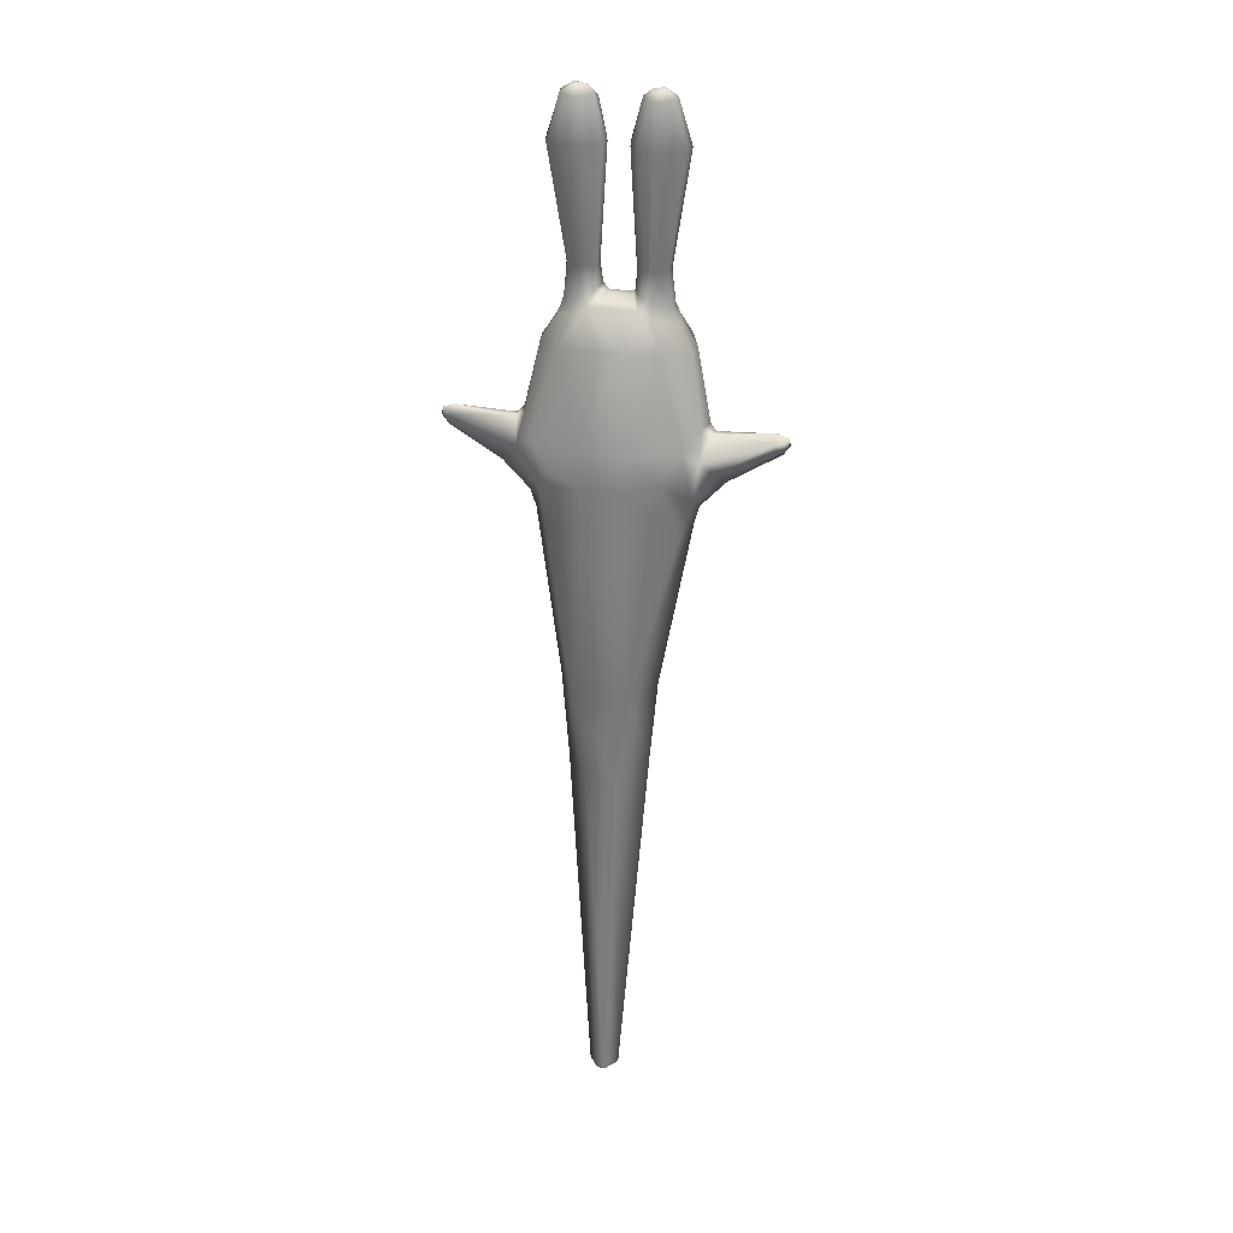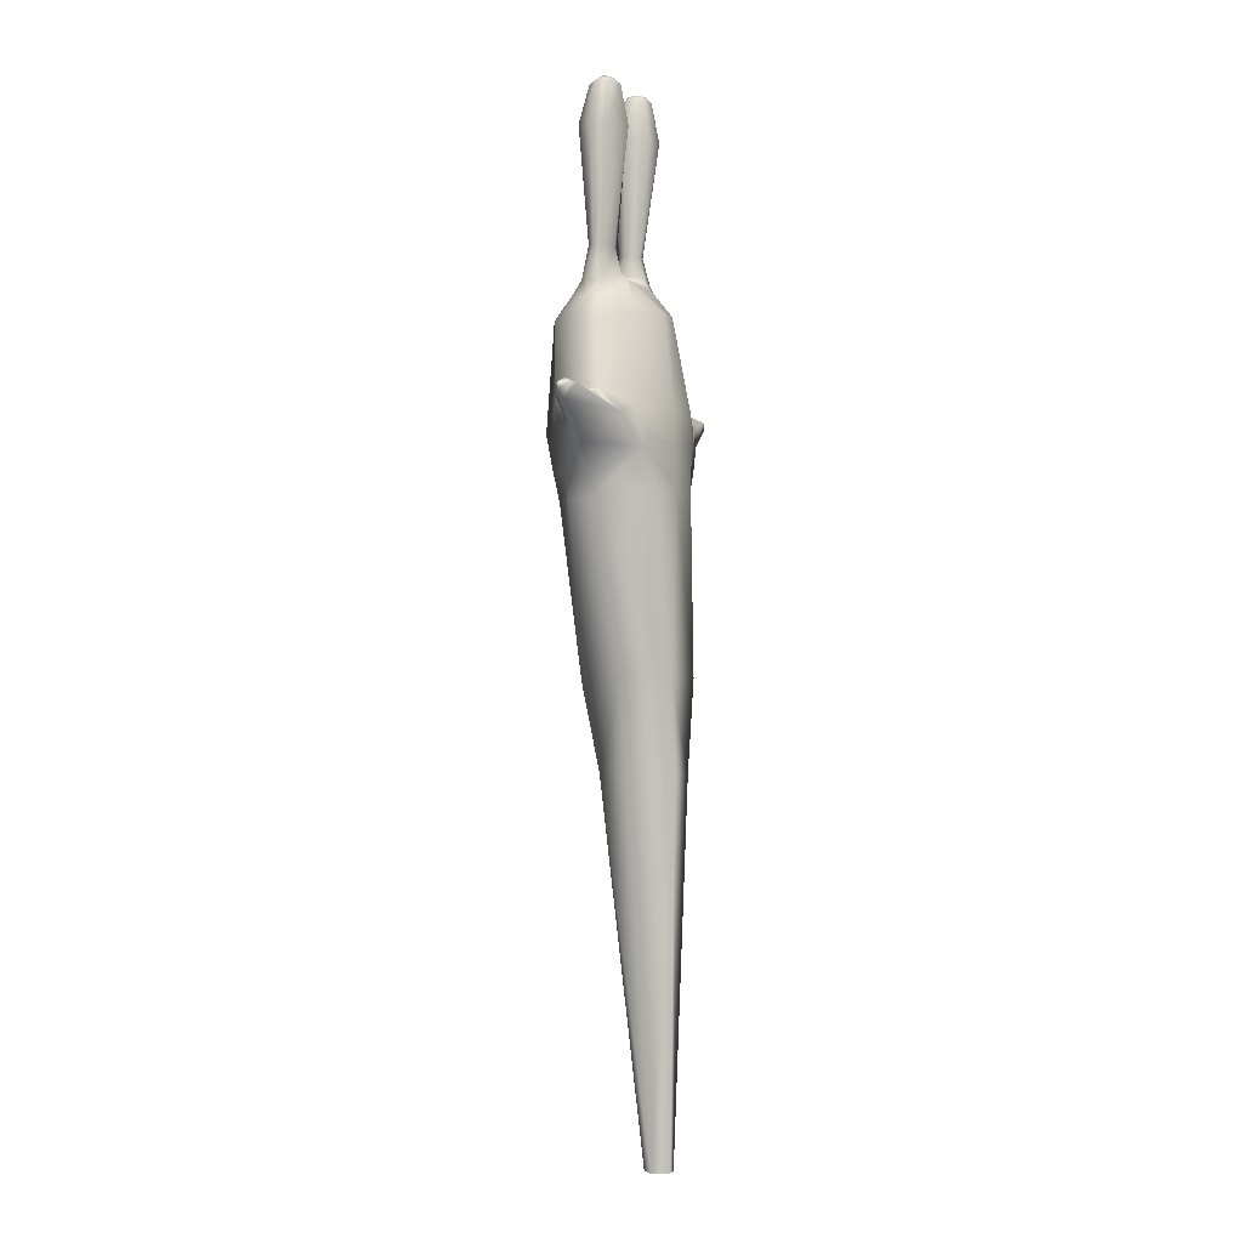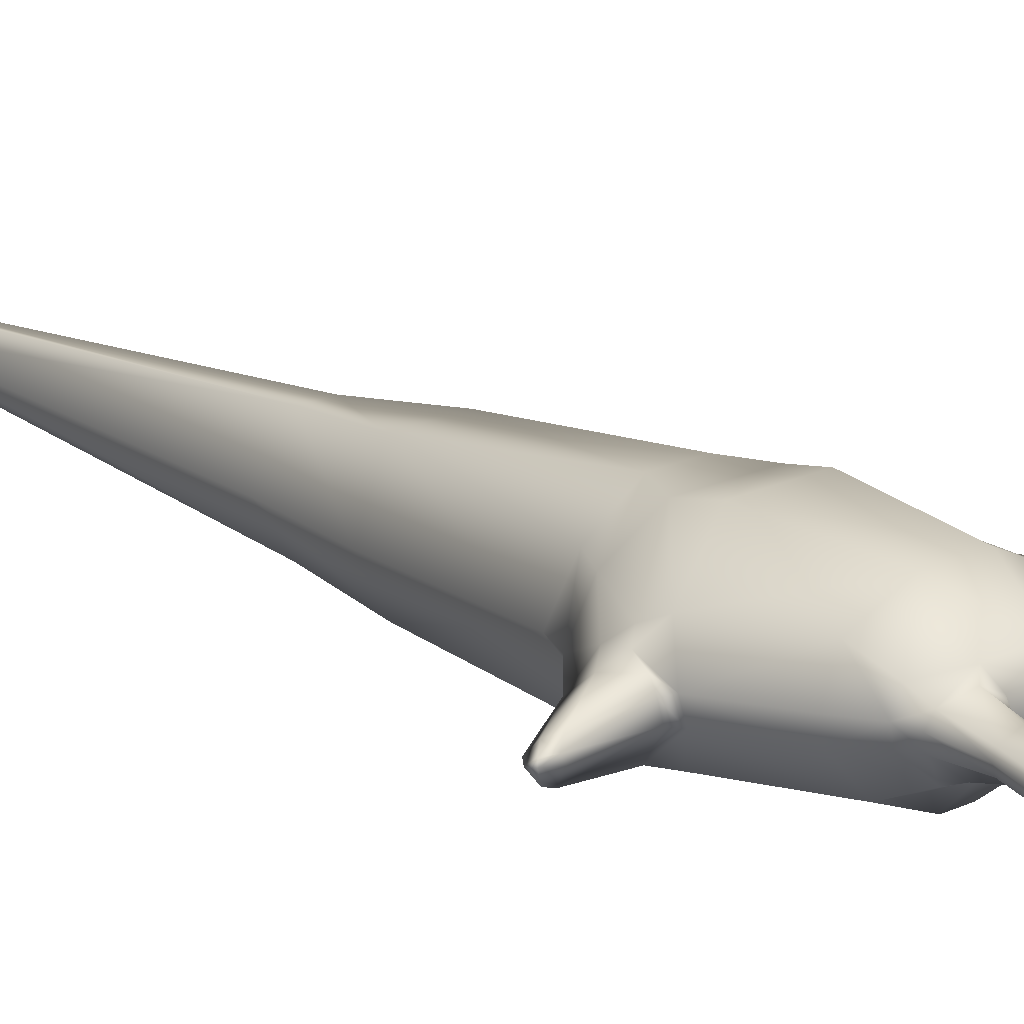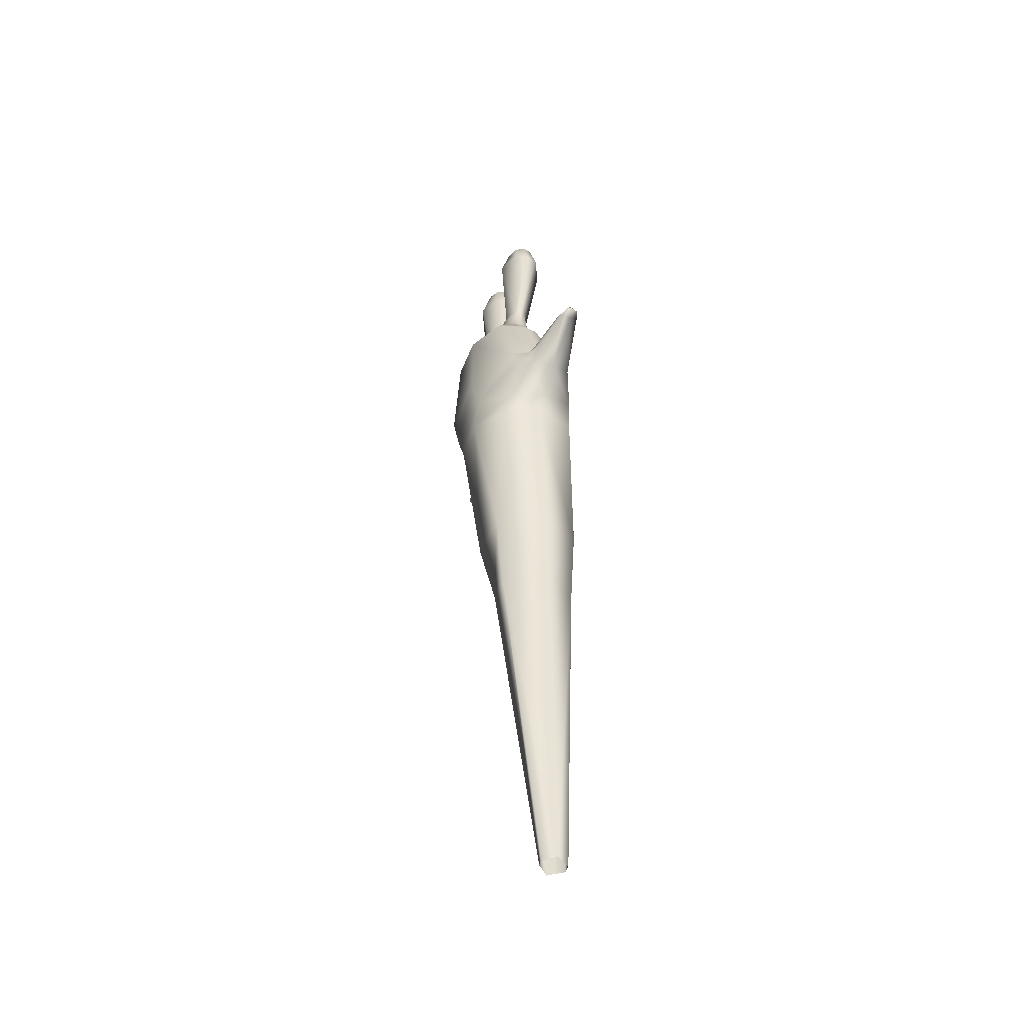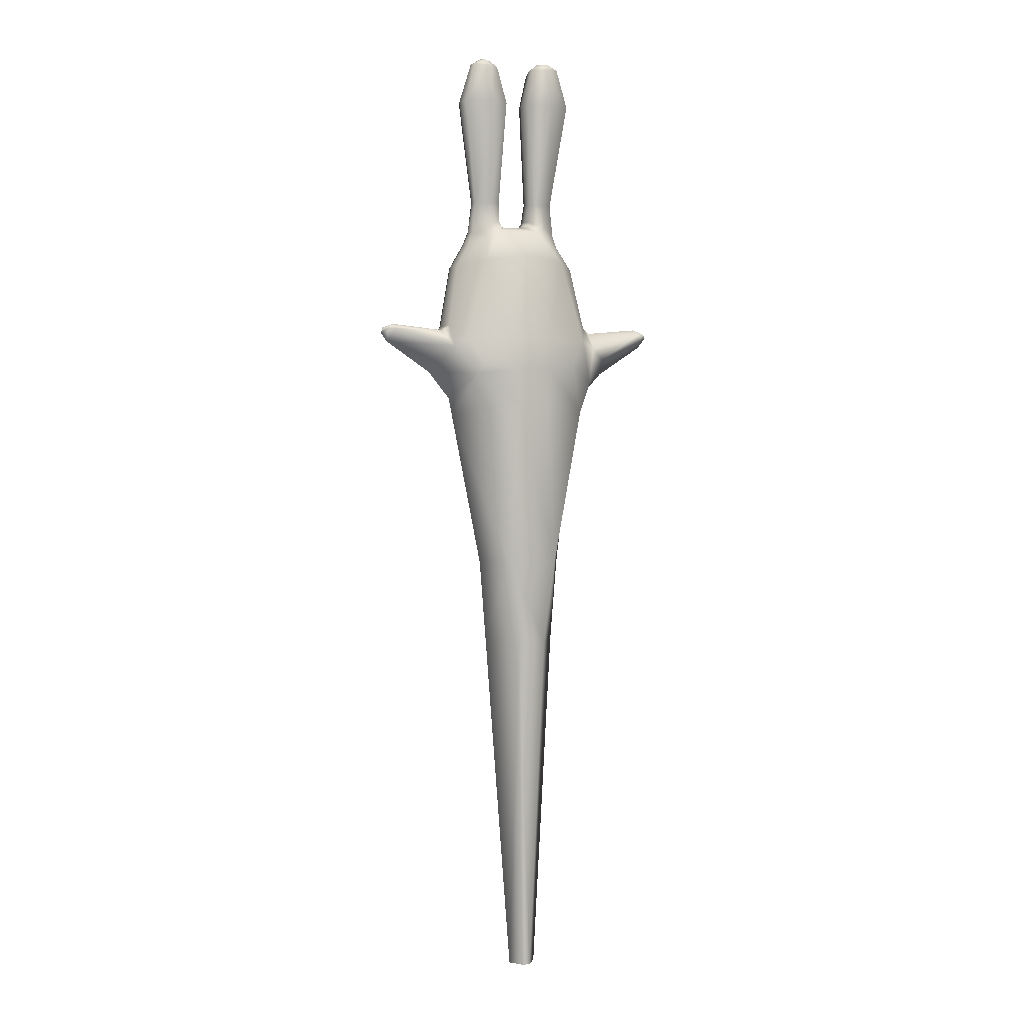
<metadata>
{"format":"obj","ext":"obj","renderer":"f3d","projection":"perspective","resolution":1024,"background":"white","views":[{"elev":29.0,"azim":-167.5,"up":"+Y"},{"elev":-1.9,"azim":114.3,"up":"+Y"},{"elev":20.7,"azim":140.1,"up":"+Z"},{"elev":-50.9,"azim":68.5,"up":"+Y"},{"elev":3.0,"azim":157.2,"up":"+Y"}]}
</metadata>
<code>
g SeparateMesh_Device_Prop_Statue_01_Device_Prop_Statue_01_03_Lod1
v -0.03847 0.9891 -0.09922
v -0.04825 1.009 -0.1006
v -0.05834 1.005 -0.1326
v -0.04968 0.9839 -0.1348
v -0.06707 0.9718 -0.1691
v -0.07697 0.9971 -0.1502
v 0.03439 0.9896 -0.09886
v -0.09827 0.9872 -0.1561
v 0.04602 0.9845 -0.1344
v 0.0639 0.9726 -0.1685
v 0.05439 1.006 -0.1321
v 0.04394 1.009 -0.1001
v 0.09477 0.9884 -0.1551
v -0.1071 0.951 -0.172
v -0.1458 0.9668 -0.1155
v -0.1604 0.9235 -0.1183
v -0.2045 0.8528 -0.129
v -0.1368 0.8675 -0.2118
v -0.2409 0.654 -0.1586
v -0.0312 0.8813 -0.2532
v 0.1042 0.9523 -0.1709
v 0.1422 0.9686 -0.114
v 0.1573 0.9255 -0.1167
v 0.2024 0.8553 -0.127
v 0.1353 0.8692 -0.2105
v 0.2416 0.657 -0.1562
v 0.02999 0.8817 -0.2529
v 0.06017 0.6098 -0.2971
v -0.05755 0.6091 -0.2977
v -0.2038 0.6074 -0.24
v 0.2059 0.61 -0.238
v -0.2477 0.5842 -0.2278
v -0.2301 0.4675 -0.2342
v -0.2652 0.6378 -0.1529
v -0.1516 0.5267 -0.269
v -0.05539 0.5108 -0.3007
v -0.4362 0.6363 -0.1798
v -0.4351 0.6531 -0.1455
v 0.2499 0.5873 -0.2253
v 0.266 0.6411 -0.1503
v 0.1811 0.4982 -0.2581
v 0.1549 0.5286 -0.2675
v 0.05927 0.5116 -0.3002
v -0.1969 0.372 -0.2306
v -0.04804 0.3953 -0.301
v -0.07353 -0.1208 -0.2988
v 0.05335 0.3959 -0.3005
v 0.08554 -0.1198 -0.2984
v 0.4373 0.6416 -0.1837
v 0.4355 0.6584 -0.1494
v 0.4624 0.6431 -0.1741
v 0.4707 0.6459 -0.1466
v 0.4753 0.6268 -0.15
v 0.4558 0.6003 -0.1513
v 0.3103 0.5047 -0.1435
v 0.2366 0.4189 -0.1338
v 0.2221 0.363 -0.1262
v 0.1634 0.3839 -0.2625
v 0.1441 -0.1237 -0.1787
v 0.1243 -0.3809 -0.1811
v 0.05198 -0.3818 -0.296
v 0.0571 -1.465 -0.2256
v 0.02585 -1.465 -0.2688
v 0.002234 -1.465 -0.2689
v -0.03716 -0.3824 -0.2965
v -0.02945 -1.465 -0.226
v -0.1106 -0.3824 -0.1823
v -0.1336 -0.1254 -0.1794
v -0.2181 0.3603 -0.1284
v -0.2332 0.416 -0.1362
v -0.3078 0.5008 -0.1466
v -0.2848 0.5478 -0.2191
v -0.4432 0.6151 -0.1811
v -0.4546 0.5948 -0.1476
v -0.4615 0.6375 -0.1705
v -0.4701 0.6402 -0.143
v -0.4745 0.621 -0.1466
v -0.468 0.6262 -0.1693
v -0.05116 1.066 -0.1029
v -0.04825 1.009 -0.1006
v -0.04894 1.006 -0.07149
v -0.05497 1.066 -0.08159
v -0.03407 1.393 -0.1052
v -0.08949 0.9911 -0.0336
v -0.04572 1.393 -0.06413
v -0.06407 1.496 -0.0783
v -0.06565 1.512 -0.1003
v -0.1095 1.393 -0.03255
v -0.104 1.51 -0.0631
v -0.08996 1.528 -0.09156
v -0.09135 1.066 -0.05747
v -0.1364 1.066 -0.07387
v -0.1413 0.9704 -0.05603
v -0.1794 1.392 -0.06193
v -0.1142 1.531 -0.08449
v -0.0901 1.532 -0.1089
v -0.1424 1.066 -0.09299
v -0.152 0.9633 -0.08498
v -0.1428 1.512 -0.07726
v -0.1211 1.538 -0.1064
v -0.0961 1.53 -0.1301
v -0.1934 1.392 -0.1048
v -0.1552 1.516 -0.1049
v -0.1369 1.066 -0.1122
v -0.1458 0.9668 -0.1155
v -0.184 1.392 -0.1451
v -0.1517 1.514 -0.1349
v -0.09619 1.065 -0.1346
v -0.09827 0.9872 -0.1561
v -0.07697 0.9971 -0.1502
v -0.1184 1.533 -0.1318
v -0.1095 1.511 -0.1561
v -0.1096 1.392 -0.1805
v -0.07642 1.065 -0.1344
v -0.05834 1.005 -0.1326
v -0.08236 1.511 -0.1424
v -0.05767 1.065 -0.1235
v -0.04825 1.009 -0.1006
v -0.05116 1.066 -0.1029
v -0.04151 1.393 -0.1435
v -0.03407 1.393 -0.1052
v -0.06824 1.393 -0.1692
v -0.0674 1.512 -0.1212
v -0.0901 1.532 -0.1089
v -0.06565 1.512 -0.1003
v -0.08996 1.528 -0.09156
v -0.04894 1.006 -0.07149
v -0.04825 1.009 -0.1006
v -0.03847 0.9891 -0.09922
v -0.03713 0.9832 -0.05904
v -0.08949 0.9911 -0.0336
v 0.03439 0.9896 -0.09886
v -0.06488 0.9667 -0.01946
v -0.1413 0.9704 -0.05603
v 0.03273 0.9836 -0.05869
v 0.04438 1.007 -0.07103
v 0.04394 1.009 -0.1001
v 0.08473 0.9922 -0.03274
v 0.06029 0.9675 -0.01884
v 0.137 0.9721 -0.05465
v 0.1485 0.929 -0.03182
v 0.1631 0.9249 -0.07954
v 0.1481 0.9652 -0.08349
v 0.1422 0.9686 -0.114
v 0.1573 0.9255 -0.1167
v 0.2024 0.8553 -0.127
v 0.06257 0.8613 0.06619
v 0.179 0.8551 0.008723
v 0.2095 0.852 -0.08026
v 0.2545 0.654 -0.1065
v 0.2416 0.657 -0.1562
v 0.232 0.6167 -0.0191
v 0.2718 0.6356 -0.1142
v 0.266 0.6411 -0.1503
v 0.4393 0.6513 -0.1347
v 0.4355 0.6584 -0.1494
v 0.4707 0.6459 -0.1466
v 0.4647 0.6396 -0.1357
v 0.4753 0.6268 -0.15
v 0.4478 0.6241 -0.1221
v 0.4558 0.6003 -0.1513
v 0.3103 0.5047 -0.1435
v 0.4209 0.6354 -0.1169
v 0.2743 0.6236 -0.08502
v 0.3213 0.5774 -0.08557
v 0.2715 0.5868 -0.06519
v 0.2742 0.5335 -0.07474
v 0.2366 0.4189 -0.1338
v 0.2478 0.5661 -0.04416
v 0.1886 0.4272 -0.03223
v 0.09848 0.4587 0.05277
v 0.162 0.365 -0.02474
v 0.2221 0.363 -0.1262
v 0.05668 0.3683 0.05121
v 0.07923 -0.1333 -0.0281
v 0.1441 -0.1237 -0.1787
v 0.09198 0.5558 0.0757
v 0.04243 -0.3827 -0.06485
v 0.1243 -0.3809 -0.1811
v 0.0571 -1.465 -0.2256
v 0.0225 -1.465 -0.1905
v 0.00481 -1.465 -0.1906
v -0.02978 -0.3831 -0.06523
v -0.02945 -1.465 -0.226
v -0.1106 -0.3824 -0.1823
v -0.1336 -0.1254 -0.1794
v -0.07078 -0.1343 -0.02847
v -0.2181 0.3603 -0.1284
v -0.05451 0.3676 0.05065
v -0.159 0.363 -0.02633
v -0.2332 0.416 -0.1362
v -0.09745 0.4575 0.05179
v -0.1863 0.4249 -0.03409
v -0.2728 0.5301 -0.07746
v -0.3078 0.5008 -0.1466
v -0.2471 0.5631 -0.04662
v -0.4472 0.6187 -0.1183
v -0.4389 0.646 -0.1308
v -0.4546 0.5948 -0.1476
v -0.4745 0.621 -0.1466
v -0.4642 0.634 -0.1321
v -0.4701 0.6402 -0.143
v -0.4351 0.6531 -0.1455
v -0.2652 0.6378 -0.1529
v -0.2709 0.5834 -0.06789
v -0.2713 0.6322 -0.1169
v -0.2409 0.654 -0.1586
v -0.2543 0.6509 -0.1091
v -0.2045 0.8528 -0.129
v -0.2322 0.6138 -0.02141
v -0.09239 0.5547 0.07478
v -0.06668 0.8605 0.06555
v -0.1824 0.8529 0.00693
v -0.1525 0.9271 -0.03332
v -0.1666 0.9229 -0.08118
v -0.152 0.9633 -0.08498
v -0.1458 0.9668 -0.1155
v -0.1604 0.9235 -0.1183
v -0.2121 0.8493 -0.08235
v 0.04616 1.066 -0.1024
v 0.04438 1.007 -0.07103
v 0.04394 1.009 -0.1001
v 0.04976 1.067 -0.08107
v 0.02503 1.394 -0.1049
v 0.08473 0.9922 -0.03274
v 0.03627 1.394 -0.06372
v 0.05348 1.496 -0.07772
v 0.05508 1.512 -0.09974
v 0.0997 1.394 -0.03151
v 0.09313 1.511 -0.06212
v 0.0791 1.529 -0.09073
v 0.0859 1.067 -0.05659
v 0.1311 1.068 -0.07255
v 0.137 0.9721 -0.05465
v 0.1699 1.394 -0.0602
v 0.1033 1.532 -0.08341
v 0.07936 1.533 -0.108
v 0.1373 1.068 -0.09161
v 0.1481 0.9652 -0.08349
v 0.132 1.514 -0.07589
v 0.1102 1.539 -0.1053
v 0.1079 1.534 -0.1307
v 0.1844 1.394 -0.103
v 0.1446 1.518 -0.1035
v 0.132 1.067 -0.1109
v 0.1422 0.9686 -0.114
v 0.1754 1.394 -0.1433
v 0.1415 1.516 -0.1334
v 0.09949 1.512 -0.155
v 0.07936 1.533 -0.108
v 0.09151 1.066 -0.1336
v 0.09477 0.9884 -0.1551
v 0.05439 1.006 -0.1321
v 0.1013 1.394 -0.1795
v 0.05703 1.513 -0.1206
v 0.05289 1.066 -0.123
v 0.04394 1.009 -0.1001
v 0.04616 1.066 -0.1024
v 0.03284 1.394 -0.1431
v 0.02503 1.394 -0.1049
v 0.05508 1.512 -0.09974
v 0.0791 1.529 -0.09073
g SeparateMesh_Device_Prop_Statue_01_Device_Prop_Statue_01_03_Lod1_0
f 3 2 1
f 4 3 1
f 4 5 3
f 5 6 3
f 1 7 4
f 6 5 8
f 7 9 4
f 4 9 5
f 9 10 5
f 11 9 7
f 9 11 10
f 12 11 7
f 11 13 10
f 5 14 8
f 8 14 15
f 14 16 15
f 16 14 17
f 14 18 17
f 14 5 18
f 17 18 19
f 5 10 20
f 5 20 18
f 13 21 10
f 13 22 21
f 22 23 21
f 21 23 24
f 25 21 24
f 21 25 10
f 25 24 26
f 10 27 20
f 25 27 10
f 27 28 20
f 28 27 25
f 20 29 18
f 28 29 20
f 18 30 19
f 29 30 18
f 31 25 26
f 31 28 25
f 19 30 32
f 32 30 33
f 34 19 32
f 35 30 29
f 30 35 33
f 36 29 28
f 36 35 29
f 34 32 37
f 38 34 37
f 31 26 39
f 26 40 39
f 31 39 41
f 42 31 41
f 28 31 43
f 31 42 43
f 43 36 28
f 43 42 41
f 35 36 44
f 33 35 44
f 45 36 43
f 36 45 44
f 45 46 44
f 47 45 43
f 47 43 41
f 45 47 46
f 47 48 46
f 49 39 40
f 50 49 40
f 49 50 51
f 50 52 51
f 52 53 51
f 53 54 51
f 54 49 51
f 39 49 54
f 55 39 54
f 39 55 41
f 55 56 41
f 56 57 41
f 58 47 41
f 57 58 41
f 47 58 48
f 48 58 57
f 59 48 57
f 48 59 60
f 61 48 60
f 61 60 62
f 63 61 62
f 61 63 64
f 61 65 48
f 65 61 64
f 64 66 65
f 66 67 65
f 65 46 48
f 46 65 67
f 68 46 67
f 46 68 69
f 44 46 69
f 33 44 69
f 70 33 69
f 33 70 71
f 72 33 71
f 72 32 33
f 37 32 72
f 73 72 71
f 73 37 72
f 74 73 71
f 37 73 75
f 38 37 75
f 76 38 75
f 77 76 75
f 74 77 78
f 73 74 78
f 73 78 75
f 78 77 75
f 81 80 79
f 82 81 79
f 82 79 83
f 81 82 84
f 85 82 83
f 85 83 86
f 83 87 86
f 82 85 88
f 88 85 86
f 86 87 89
f 89 88 86
f 87 90 89
f 82 91 84
f 91 82 88
f 84 91 92
f 92 91 88
f 93 84 92
f 88 89 94
f 94 92 88
f 90 95 89
f 95 90 96
f 92 97 93
f 97 98 93
f 95 99 89
f 89 99 94
f 100 95 96
f 95 100 99
f 100 96 101
f 92 94 102
f 97 92 102
f 99 103 94
f 103 102 94
f 100 103 99
f 98 97 104
f 105 98 104
f 97 102 106
f 106 102 103
f 104 97 106
f 107 103 100
f 107 106 103
f 104 108 105
f 108 109 105
f 110 109 108
f 111 107 100
f 111 100 101
f 111 112 107
f 106 107 112
f 112 111 101
f 106 113 104
f 113 108 104
f 113 106 112
f 114 110 108
f 114 108 113
f 115 110 114
f 116 112 101
f 112 116 113
f 117 115 114
f 118 115 117
f 119 118 117
f 119 117 120
f 117 114 120
f 121 119 120
f 122 114 113
f 116 122 113
f 114 122 120
f 120 122 116
f 123 116 101
f 123 120 116
f 121 120 123
f 124 123 101
f 125 121 123
f 123 124 125
f 124 126 125
f 129 128 127
f 130 129 127
f 130 127 131
f 132 129 130
f 133 130 131
f 131 134 133
f 135 132 130
f 132 135 136
f 137 132 136
f 136 135 138
f 139 135 130
f 135 139 138
f 133 139 130
f 140 138 139
f 141 140 139
f 140 141 142
f 143 140 142
f 143 142 144
f 142 145 144
f 145 142 146
f 139 147 141
f 147 139 133
f 141 148 142
f 147 148 141
f 142 149 146
f 148 149 142
f 146 149 150
f 150 149 148
f 151 146 150
f 148 147 152
f 152 150 148
f 151 150 153
f 154 151 153
f 153 155 154
f 155 156 154
f 156 155 157
f 155 158 157
f 159 157 158
f 159 158 160
f 160 158 155
f 161 159 160
f 161 160 162
f 163 155 153
f 163 160 155
f 153 150 164
f 164 163 153
f 160 163 165
f 160 165 162
f 163 164 165
f 164 150 166
f 165 164 166
f 150 152 166
f 165 167 162
f 165 166 167
f 162 167 168
f 166 169 167
f 169 166 152
f 167 170 168
f 167 169 170
f 169 152 171
f 169 171 170
f 168 170 172
f 173 168 172
f 172 170 174
f 170 171 174
f 172 175 173
f 174 175 172
f 175 176 173
f 152 177 171
f 147 177 152
f 176 175 178
f 179 176 178
f 179 178 180
f 178 181 180
f 181 178 182
f 178 183 182
f 178 175 183
f 184 182 183
f 185 184 183
f 186 185 183
f 175 187 183
f 187 186 183
f 175 174 187
f 188 186 187
f 174 189 187
f 174 171 189
f 190 188 187
f 190 187 189
f 191 188 190
f 171 192 189
f 171 177 192
f 193 190 189
f 193 191 190
f 192 193 189
f 191 193 194
f 195 191 194
f 193 192 196
f 194 193 196
f 194 197 195
f 197 194 198
f 197 199 195
f 199 197 200
f 197 201 200
f 201 197 198
f 202 200 201
f 201 198 202
f 198 203 202
f 203 198 204
f 196 205 194
f 194 205 198
f 198 206 204
f 206 198 205
f 207 204 206
f 208 207 206
f 206 205 208
f 207 208 209
f 205 196 210
f 205 210 208
f 196 192 210
f 192 211 210
f 177 211 192
f 212 211 177
f 210 211 212
f 147 212 177
f 212 147 133
f 210 213 208
f 213 210 212
f 212 133 214
f 213 212 214
f 214 215 213
f 134 214 133
f 215 214 134
f 216 215 134
f 215 216 217
f 218 215 217
f 215 218 209
f 213 219 208
f 208 219 209
f 215 219 213
f 219 215 209
f 222 221 220
f 221 223 220
f 224 220 223
f 223 221 225
f 226 224 223
f 224 226 227
f 228 224 227
f 229 226 223
f 226 229 227
f 228 227 230
f 229 230 227
f 231 228 230
f 232 223 225
f 232 229 223
f 233 232 225
f 229 232 233
f 234 233 225
f 229 235 230
f 235 229 233
f 236 231 230
f 231 236 237
f 238 233 234
f 239 238 234
f 240 236 230
f 235 240 230
f 236 241 237
f 241 236 240
f 241 242 237
f 243 235 233
f 238 243 233
f 240 235 244
f 244 241 240
f 235 243 244
f 238 239 245
f 239 246 245
f 247 243 238
f 244 243 247
f 245 247 238
f 244 248 241
f 248 242 241
f 248 244 247
f 249 242 248
f 249 248 247
f 250 242 249
f 251 245 246
f 252 251 246
f 252 253 251
f 254 247 245
f 254 249 247
f 251 254 245
f 255 250 249
f 249 254 255
f 253 256 251
f 256 253 257
f 258 256 257
f 259 254 251
f 256 259 251
f 259 256 258
f 254 259 255
f 260 259 258
f 259 260 255
f 260 261 255
f 250 255 261
f 262 250 261

</code>
